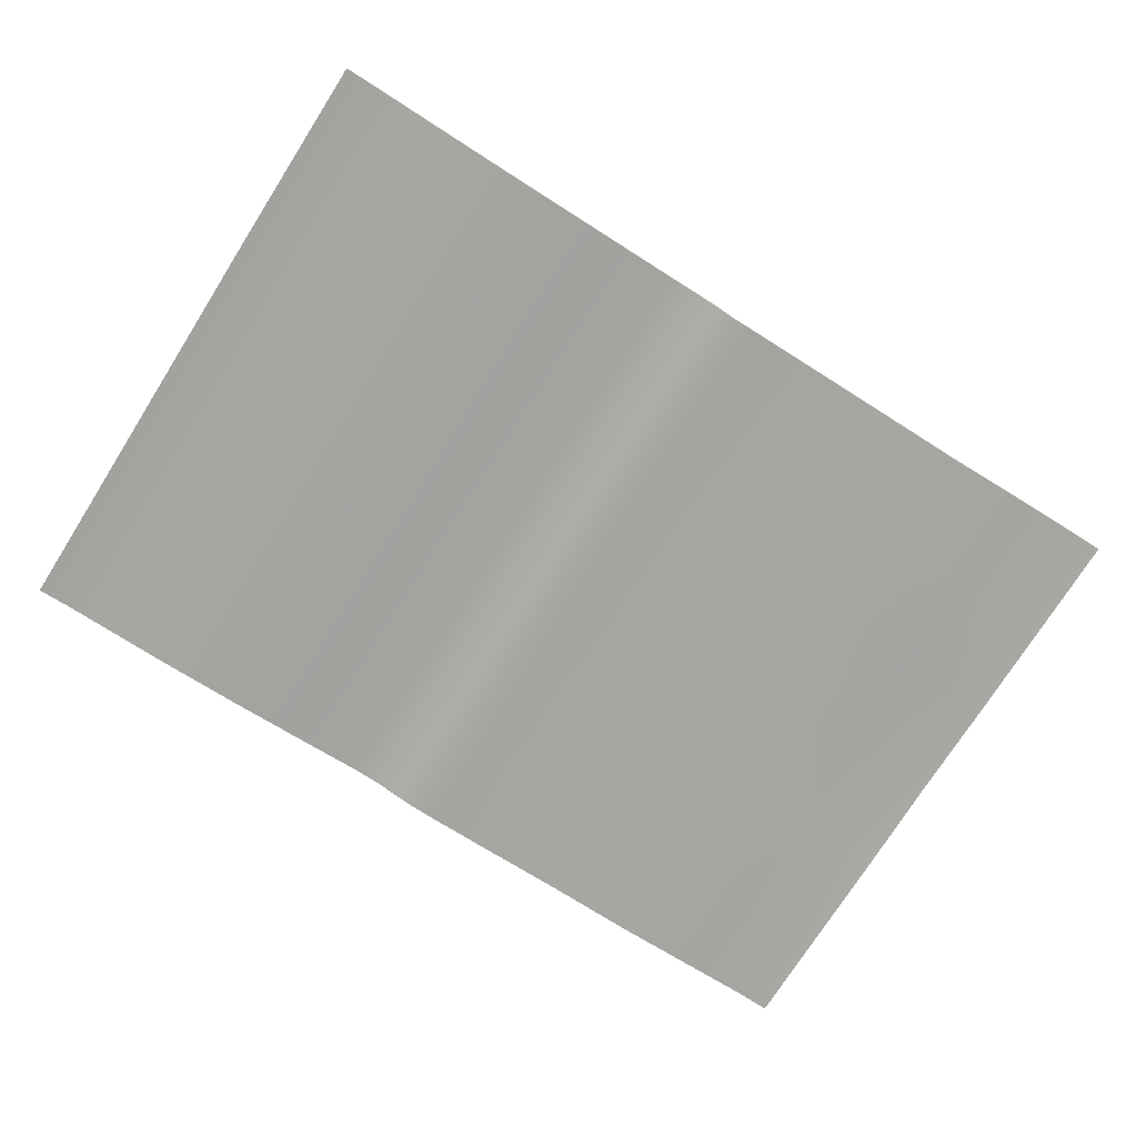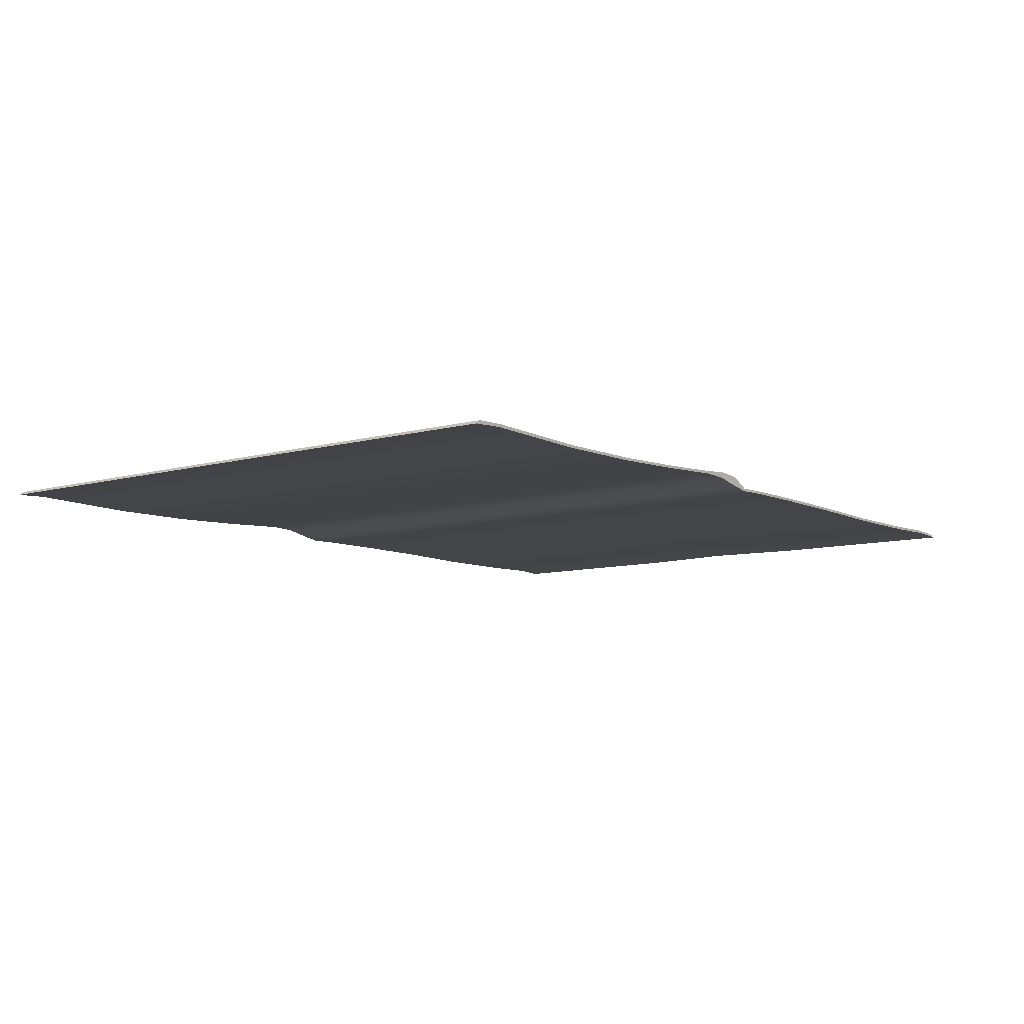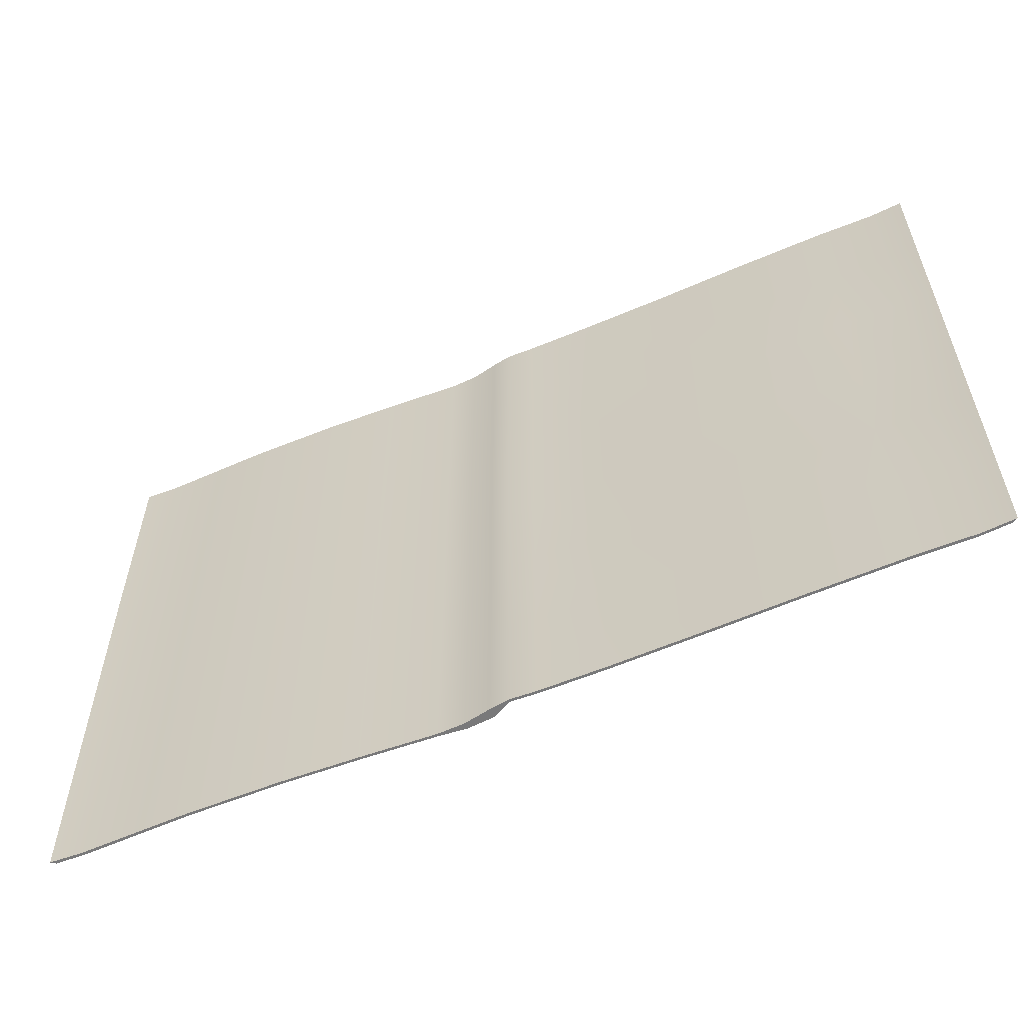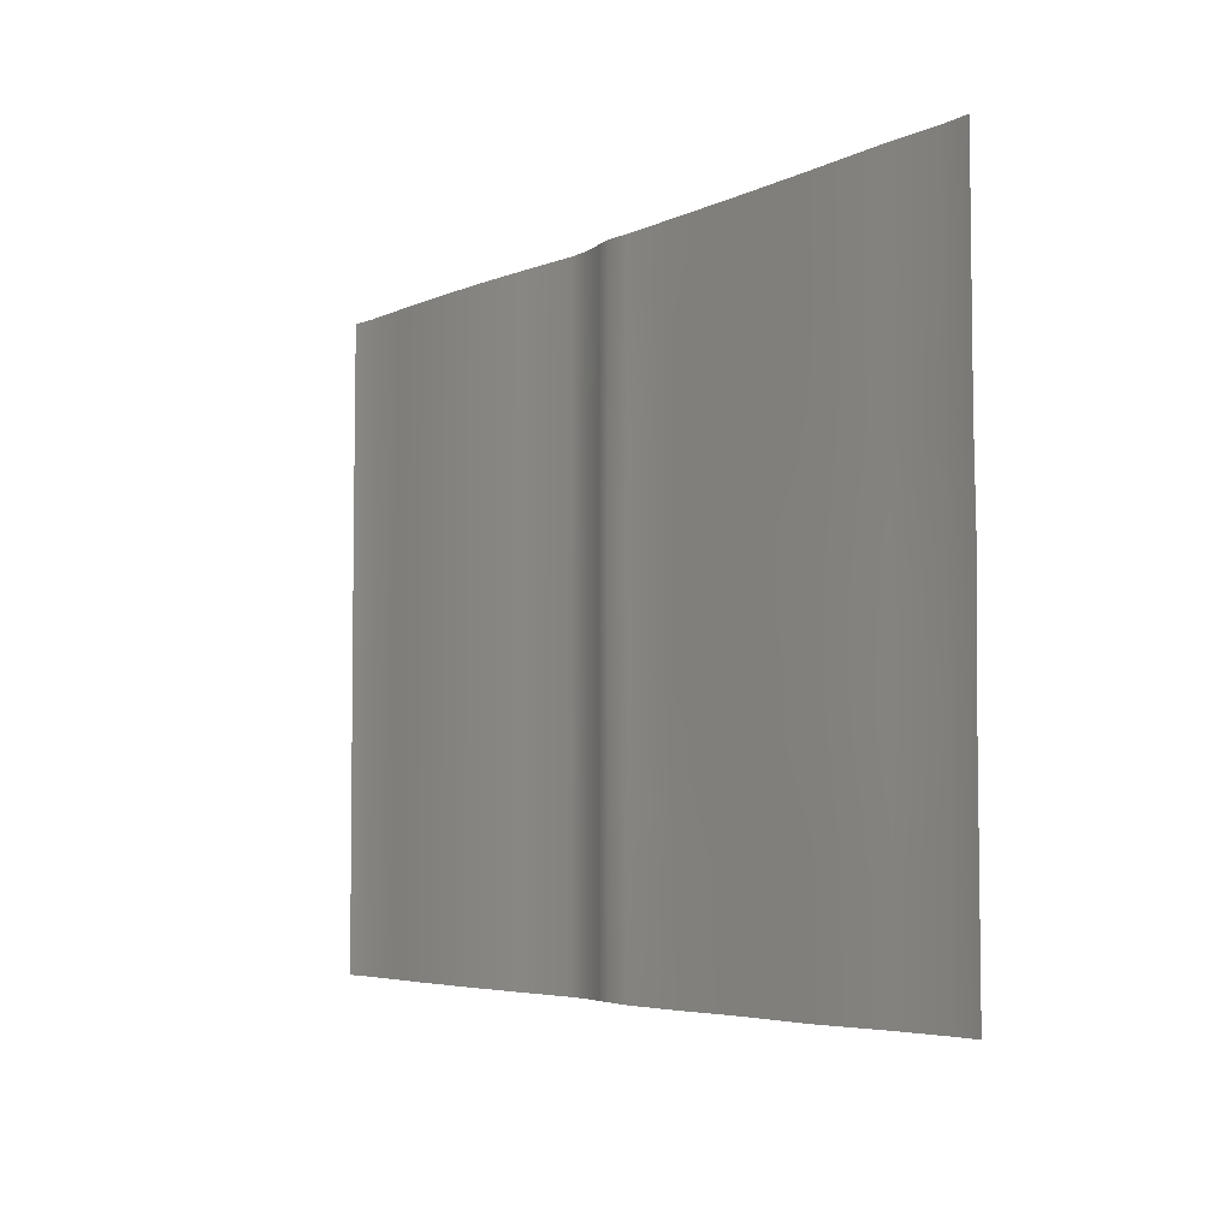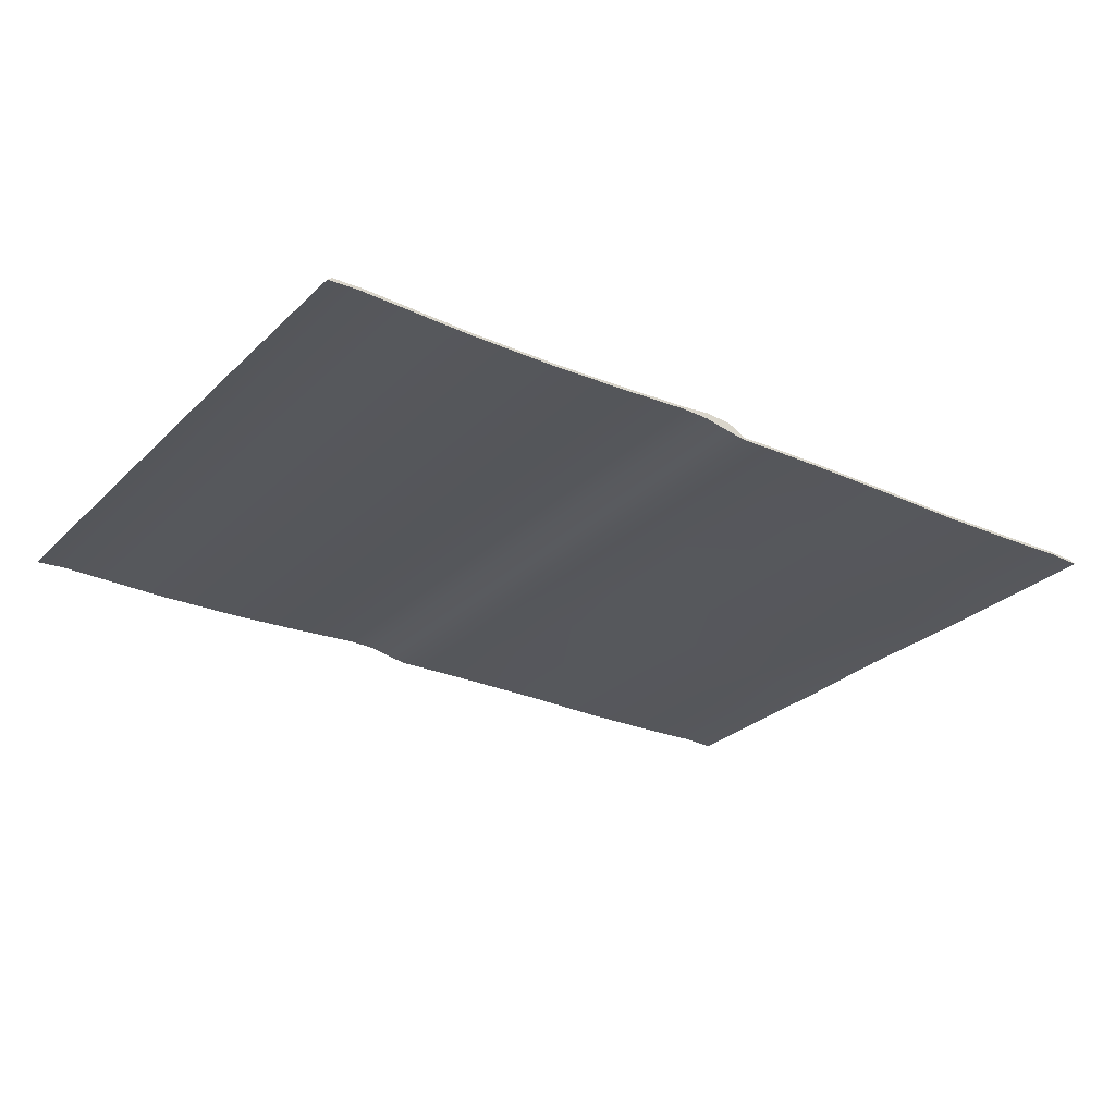
<metadata>
{"format":"obj","ext":"obj","renderer":"f3d","projection":"perspective","resolution":1024,"background":"white","views":[{"elev":-73.8,"azim":-32.3,"up":"+Y"},{"elev":-8.7,"azim":-52.1,"up":"+Y"},{"elev":-57.8,"azim":23.9,"up":"+Z"},{"elev":-4.5,"azim":57.0,"up":"+Z"},{"elev":-27.4,"azim":-34.9,"up":"+Y"}]}
</metadata>
<code>
o Plane
v -28.71 0.256 20.17
v 28.65 0.199 20.11
v -28.8 0.256 -20.01
v 28.79 0.199 -19.91
v 0 0.176 20.01
v 0 0.176 -20.01
v -22.9 0.238 -20.01
v -26.84 0.325 -20.01
v -26.76 0.325 20.16
v -22.82 0.238 20.13
v -19.77 0.176 20.11
v -19.85 0.176 -20.01
v -14 0.26 20.08
v -14.09 0.26 -20.01
v -9.103 0.48 20.05
v -9.186 0.48 -20.01
v -4.54 0.758 20.01
v -2.879 0.929 20.01
v -1.219 0.8 20.01
v -1.219 0.8 -20.01
v -2.879 0.929 -20.01
v -4.54 0.758 -20.01
v 5.742 0.28 20.01
v 11.48 0.264 20.01
v 17.23 0.176 20.01
v 22.89 0.2 20.09
v 23.02 0.2 -19.93
v 17.23 0.176 -20.01
v 11.48 0.264 -20.01
v 5.785 0.28 -20.06
v 1.666 0.238 -20.06
v 1.622 0.238 20.01
v 26.6 0.306 20.11
v 26.74 0.306 -19.92
v -29.02 0.024 20.17
v 29.01 0.027 20.11
v -29.1 0.024 -20.01
v 29.15 0.027 -19.91
v 0 0.005 20.01
v 0 0.005 -20.01
v -23.19 0.066 -20.01
v -27.14 0.141 -20.01
v -27.06 0.141 20.16
v -23.11 0.066 20.13
v -20.02 0.005 20.11
v -20.1 0.005 -20.01
v -14.18 0.089 20.08
v -14.26 0.089 -20.01
v -9.218 0.308 20.05
v -9.302 0.308 -20.01
v -4.597 0.586 20.01
v -2.916 0.535 20.01
v -1.234 0.201 20.01
v -1.234 0.201 -20.01
v -2.916 0.535 -20.01
v -4.597 0.586 -20.01
v 5.814 0.108 20.01
v 11.63 0.092 20.01
v 17.44 0.005 20.01
v 23.17 0.028 20.09
v 23.31 0.028 -19.93
v 17.44 0.005 -20.01
v 11.63 0.092 -20.01
v 5.858 0.108 -20.06
v 1.686 0.066 -20.06
v 1.642 0.066 20.01
v 26.93 0.134 20.11
v 27.07 0.134 -19.92
v -28.8 0.256 -13.34
v -28.8 0.256 -6.671
v -28.8 0.256 0
v -28.79 0.256 6.827
v -28.75 0.256 13.5
v 28.68 0.199 13.44
v 28.7 0.199 6.771
v 28.72 0.312 0.1
v 28.75 0.199 -6.571
v 28.77 0.199 -13.24
v 0 0.176 13.34
v -0.033 0.443 6.55
v -0.121 0.176 -0.121
v 0 0.176 -6.671
v -0.076 0.176 -13.34
v -26.8 0.325 13.49
v -26.84 0.325 6.815
v -26.84 0.325 0
v -26.84 0.325 -6.671
v -26.84 0.325 -13.34
v -22.86 0.238 13.46
v -22.9 0.238 6.791
v -22.9 0.238 0
v -22.9 0.238 -6.671
v -22.9 0.238 -13.34
v -19.81 0.176 13.44
v -19.85 0.176 6.773
v -19.85 0.486 0
v -19.85 0.486 -6.671
v -19.85 0.176 -13.34
v -14.04 0.26 13.41
v -14.08 0.26 6.737
v -14.09 0.57 0
v -14.38 0.57 -6.617
v -14.09 0.26 -13.34
v -9.144 0.48 13.38
v -9.184 0.48 6.707
v -9.186 0.79 0
v -9.186 0.79 -6.671
v -9.186 0.48 -13.34
v -4.635 0.758 13.38
v -4.573 0.793 6.55
v -4.573 0.913 -0.121
v -4.57 0.913 -6.709
v -4.54 0.758 -13.34
v -2.879 0.929 13.34
v -2.836 0.929 6.569
v -2.836 0.929 -0.102
v -2.879 0.929 -6.671
v -2.879 0.929 -13.34
v -1.219 0.835 13.34
v -1.252 0.8 6.55
v -1.252 0.8 -0.121
v -1.219 0.835 -6.671
v -1.219 0.8 -13.34
v 5.742 0.28 13.34
v 5.742 0.28 6.671
v 5.742 0.28 0
v 5.785 0.28 -6.72
v 5.785 0.28 -13.39
v 11.48 0.264 13.34
v 11.48 0.264 6.671
v 11.48 0.264 0
v 11.48 0.264 -6.671
v 11.48 0.264 -13.34
v 17.23 0.176 13.34
v 17.23 0.176 6.671
v 17.23 0.176 0
v 17.23 0.176 -6.671
v 17.23 0.176 -13.34
v 22.91 0.2 13.42
v 22.93 0.2 6.751
v 22.95 0.312 0.08
v 22.98 0.2 -6.591
v 23 0.2 -13.26
v 1.622 0.324 13.34
v 1.622 0.324 6.671
v 1.622 0.324 0
v 1.666 0.324 -6.72
v 1.666 0.238 -13.39
v 26.62 0.306 13.43
v 26.64 0.306 6.763
v 26.67 0.418 0.093
v 26.69 0.306 -6.578
v 26.71 0.306 -13.25
v -29.06 0.024 13.5
v -29.1 0.024 6.83
v -29.1 0.024 0
v -29.1 0.024 -6.671
v -29.1 0.024 -13.34
v 29.13 0.027 -13.24
v 29.11 0.027 -6.569
v 29.08 0.14 0.101
v 29.06 0.027 6.772
v 29.04 0.027 13.44
v 0 0.005 13.34
v -0.033 0.005 6.55
v -0.033 0.005 -0.121
v 0 0.005 -6.671
v 0 0.005 -13.34
v -27.1 0.141 13.49
v -27.14 0.141 6.817
v -27.14 0.141 0
v -27.14 0.141 -6.671
v -27.14 0.141 -13.34
v -23.15 0.066 13.46
v -23.19 0.066 6.793
v -23.19 0.066 0
v -23.19 0.066 -6.671
v -23.19 0.066 -13.34
v -20.06 0.005 13.45
v -20.1 0.005 6.774
v -20.1 0.005 0
v -20.1 0.005 -6.671
v -20.1 0.005 -13.34
v -14.22 0.089 13.41
v -14.26 0.089 6.738
v -14.26 0.089 0
v -14.26 0.089 -6.671
v -14.26 0.089 -13.34
v -9.259 0.308 13.38
v -9.3 0.308 6.708
v -9.302 0.308 0
v -9.302 0.308 -6.671
v -9.302 0.308 -13.34
v -4.597 0.586 13.34
v -4.63 0.586 6.55
v -4.63 0.586 -0.121
v -4.597 0.586 -6.671
v -4.597 0.586 -13.34
v -2.916 0.535 13.34
v -2.948 0.535 6.55
v -2.948 0.535 -0.121
v -2.916 0.535 -6.671
v -2.916 0.535 -13.34
v -1.234 0.201 13.34
v -1.267 0.201 6.55
v -1.267 0.201 -0.121
v -1.234 0.201 -6.671
v -1.234 0.201 -13.34
v 5.814 0.108 13.34
v 5.814 0.108 6.671
v 5.814 0.108 0
v 5.858 0.108 -6.72
v 5.858 0.108 -13.39
v 11.63 0.092 13.34
v 11.63 0.092 6.671
v 11.63 0.092 0
v 11.63 0.092 -6.671
v 11.63 0.092 -13.34
v 17.44 0.005 13.34
v 17.44 0.005 6.671
v 17.44 0.005 0
v 17.44 0.005 -6.671
v 17.44 0.005 -13.34
v 23.2 0.028 13.42
v 23.22 0.028 6.752
v 23.24 0.14 0.081
v 23.27 0.028 -6.59
v 23.29 0.028 -13.26
v 1.642 0.152 13.34
v 1.642 0.152 6.671
v 1.642 0.152 0
v 1.686 0.152 -6.72
v 1.686 0.066 -13.39
v 26.95 0.134 13.44
v 26.98 0.134 6.765
v 27 0.246 0.094
v 27.02 0.134 -6.577
v 27.05 0.134 -13.25
v -28.75 0.256 13.5
v -28.71 0.256 20.17
v -28.71 0.256 20.17
v 26.6 0.306 20.11
v 28.65 0.199 20.11
v 28.65 0.199 20.11
v 28.77 0.199 -13.24
v 28.79 0.199 -19.91
v 28.79 0.199 -19.91
v -26.84 0.325 -20.01
v -28.8 0.256 -20.01
v -28.8 0.256 -20.01
v -1.219 0.8 20.01
v 0 0.176 20.01
v 0 0.176 20.01
v 0 0.176 20.01
v 1.666 0.238 -20.06
v 0 0.176 -20.01
v 0 0.176 -20.01
v 0 0.176 -20.01
v -0.076 0.176 -13.34
v -19.85 0.176 -20.01
v -22.9 0.238 -20.01
v -26.76 0.325 20.16
v -22.82 0.238 20.13
v -19.77 0.176 20.11
v -14.09 0.26 -20.01
v -14 0.26 20.08
v -9.186 0.48 -20.01
v -9.103 0.48 20.05
v -4.54 0.758 -20.01
v -4.54 0.758 20.01
v -2.879 0.929 20.01
v -1.219 0.8 -20.01
v -2.879 0.929 -20.01
v 1.622 0.238 20.01
v 5.742 0.28 20.01
v 11.48 0.264 20.01
v 17.23 0.176 20.01
v 22.89 0.2 20.09
v 26.74 0.306 -19.92
v 23.02 0.2 -19.93
v 17.23 0.176 -20.01
v 11.48 0.264 -20.01
v 5.785 0.28 -20.06
v -29.1 0.024 -13.34
v -29.1 0.024 -20.01
v -29.1 0.024 -20.01
v 29.01 0.027 20.11
v 29.01 0.027 20.11
v 26.93 0.134 20.11
v 29.04 0.027 13.44
v -27.14 0.141 -20.01
v 0 0.005 20.01
v 0 0.005 20.01
v -1.234 0.201 20.01
v 0 0.005 -20.01
v 0 0.005 -20.01
v 1.686 0.066 -20.06
v -23.19 0.066 -20.01
v -20.1 0.005 -20.01
v -27.06 0.141 20.16
v -29.02 0.024 20.17
v -29.02 0.024 20.17
v -23.11 0.066 20.13
v -20.02 0.005 20.11
v -14.26 0.089 -20.01
v -14.18 0.089 20.08
v -9.302 0.308 -20.01
v -9.218 0.308 20.05
v -4.597 0.586 -20.01
v -4.597 0.586 20.01
v -2.916 0.535 20.01
v -1.234 0.201 -20.01
v -2.916 0.535 -20.01
v 5.814 0.108 20.01
v 1.642 0.066 20.01
v 11.63 0.092 20.01
v 17.44 0.005 20.01
v 23.17 0.028 20.09
v 23.31 0.028 -19.93
v 27.07 0.134 -19.92
v 17.44 0.005 -20.01
v 11.63 0.092 -20.01
v 5.858 0.108 -20.06
v 29.15 0.027 -19.91
v 29.15 0.027 -19.91
v -28.8 0.256 -13.34
v -28.8 0.256 -6.671
v -28.8 0.256 0
v -28.79 0.256 6.827
v 28.68 0.199 13.44
v 28.7 0.199 6.771
v 28.72 0.312 0.1
v 28.75 0.199 -6.571
v 0 0.176 13.34
v -0.033 0.443 6.55
v -0.121 0.176 -0.121
v 0 0.176 -6.671
v -29.06 0.024 13.5
v -29.1 0.024 6.83
v -29.1 0.024 0
v -29.1 0.024 -6.671
v 29.13 0.027 -13.24
v 29.11 0.027 -6.569
v 29.08 0.14 0.101
v 29.06 0.027 6.772
f 153 245 246 279
f 123 259 257 272
f 326 88 248 249
f 88 93 261 248
f 93 98 260 261
f 98 103 265 260
f 103 108 267 265
f 108 113 269 267
f 113 118 273 269
f 118 123 272 273
f 148 128 283 255
f 128 133 282 283
f 133 138 281 282
f 138 143 280 281
f 83 148 255 256
f 143 153 279 280
f 238 320 324 342
f 208 312 295 168
f 284 285 291 173
f 173 291 298 178
f 178 298 299 183
f 183 299 305 188
f 188 305 307 193
f 193 307 309 198
f 198 309 313 203
f 203 313 312 208
f 233 297 323 213
f 213 323 322 218
f 218 322 321 223
f 223 321 319 228
f 168 295 297 233
f 228 319 320 238
f 247 34 68 325
f 34 27 61 68
f 27 28 62 61
f 28 29 63 62
f 29 30 64 63
f 30 31 65 64
f 31 258 296 65
f 6 20 54 40
f 20 21 55 54
f 21 22 56 55
f 22 16 50 56
f 16 14 48 50
f 14 12 46 48
f 12 7 41 46
f 7 8 42 41
f 8 250 286 42
f 241 262 300 301
f 262 263 303 300
f 263 264 304 303
f 264 266 306 304
f 266 268 308 306
f 268 270 310 308
f 270 271 311 310
f 271 251 294 311
f 251 252 292 294
f 253 274 315 293
f 274 275 314 315
f 275 276 316 314
f 276 277 317 316
f 277 278 318 317
f 278 242 289 318
f 242 243 287 289
f 78 159 38 4
f 239 338 302 240
f 3 37 158 69
f 69 158 341 327
f 327 341 340 328
f 328 340 339 329
f 329 339 338 239
f 244 288 290 330
f 330 290 345 331
f 331 345 344 332
f 332 344 343 333
f 333 343 159 78
f 60 224 234 67
f 224 225 235 234
f 225 226 236 235
f 226 227 237 236
f 227 228 238 237
f 39 164 229 66
f 164 165 230 229
f 165 166 231 230
f 166 167 232 231
f 167 168 233 232
f 59 219 224 60
f 219 220 225 224
f 220 221 226 225
f 221 222 227 226
f 222 223 228 227
f 58 214 219 59
f 214 215 220 219
f 215 216 221 220
f 216 217 222 221
f 217 218 223 222
f 57 209 214 58
f 209 210 215 214
f 210 211 216 215
f 211 212 217 216
f 212 213 218 217
f 66 229 209 57
f 229 230 210 209
f 230 231 211 210
f 231 232 212 211
f 232 233 213 212
f 52 199 204 53
f 199 200 205 204
f 200 201 206 205
f 201 202 207 206
f 202 203 208 207
f 51 194 199 52
f 194 195 200 199
f 195 196 201 200
f 196 197 202 201
f 197 198 203 202
f 49 189 194 51
f 189 190 195 194
f 190 191 196 195
f 191 192 197 196
f 192 193 198 197
f 47 184 189 49
f 184 185 190 189
f 185 186 191 190
f 186 187 192 191
f 187 188 193 192
f 45 179 184 47
f 179 180 185 184
f 180 181 186 185
f 181 182 187 186
f 182 183 188 187
f 44 174 179 45
f 174 175 180 179
f 175 176 181 180
f 176 177 182 181
f 177 178 183 182
f 43 169 174 44
f 169 170 175 174
f 170 171 176 175
f 171 172 177 176
f 172 173 178 177
f 35 154 169 43
f 154 155 170 169
f 155 156 171 170
f 156 157 172 171
f 157 284 173 172
f 53 204 164 39
f 204 205 165 164
f 205 206 166 165
f 206 207 167 166
f 207 208 168 167
f 67 234 163 36
f 234 235 162 163
f 235 236 161 162
f 236 237 160 161
f 237 238 342 160
f 26 33 149 139
f 139 149 150 140
f 140 150 151 141
f 141 151 152 142
f 142 152 153 143
f 254 32 144 334
f 334 144 145 335
f 335 145 146 336
f 336 146 147 337
f 337 147 148 83
f 25 26 139 134
f 134 139 140 135
f 135 140 141 136
f 136 141 142 137
f 137 142 143 138
f 24 25 134 129
f 129 134 135 130
f 130 135 136 131
f 131 136 137 132
f 132 137 138 133
f 23 24 129 124
f 124 129 130 125
f 125 130 131 126
f 126 131 132 127
f 127 132 133 128
f 32 23 124 144
f 144 124 125 145
f 145 125 126 146
f 146 126 127 147
f 147 127 128 148
f 18 19 119 114
f 114 119 120 115
f 115 120 121 116
f 116 121 122 117
f 117 122 123 118
f 17 18 114 109
f 109 114 115 110
f 110 115 116 111
f 111 116 117 112
f 112 117 118 113
f 15 17 109 104
f 104 109 110 105
f 105 110 111 106
f 106 111 112 107
f 107 112 113 108
f 13 15 104 99
f 99 104 105 100
f 100 105 106 101
f 101 106 107 102
f 102 107 108 103
f 11 13 99 94
f 94 99 100 95
f 95 100 101 96
f 96 101 102 97
f 97 102 103 98
f 10 11 94 89
f 89 94 95 90
f 90 95 96 91
f 91 96 97 92
f 92 97 98 93
f 9 10 89 84
f 84 89 90 85
f 85 90 91 86
f 86 91 92 87
f 87 92 93 88
f 1 9 84 73
f 73 84 85 72
f 72 85 86 71
f 71 86 87 70
f 70 87 88 326
f 19 5 79 119
f 119 79 80 120
f 120 80 81 121
f 121 81 82 122
f 122 82 259 123
f 33 2 74 149
f 149 74 75 150
f 150 75 76 151
f 151 76 77 152
f 152 77 245 153

</code>
